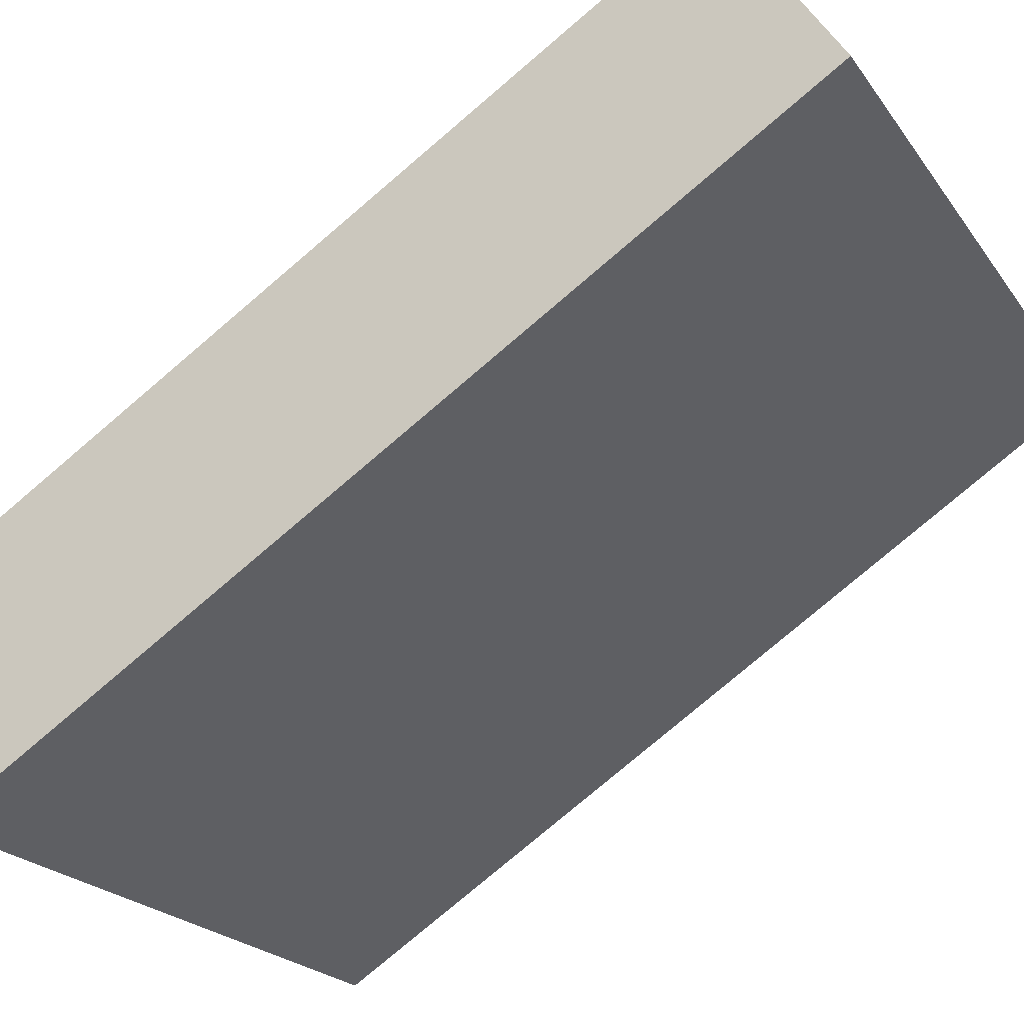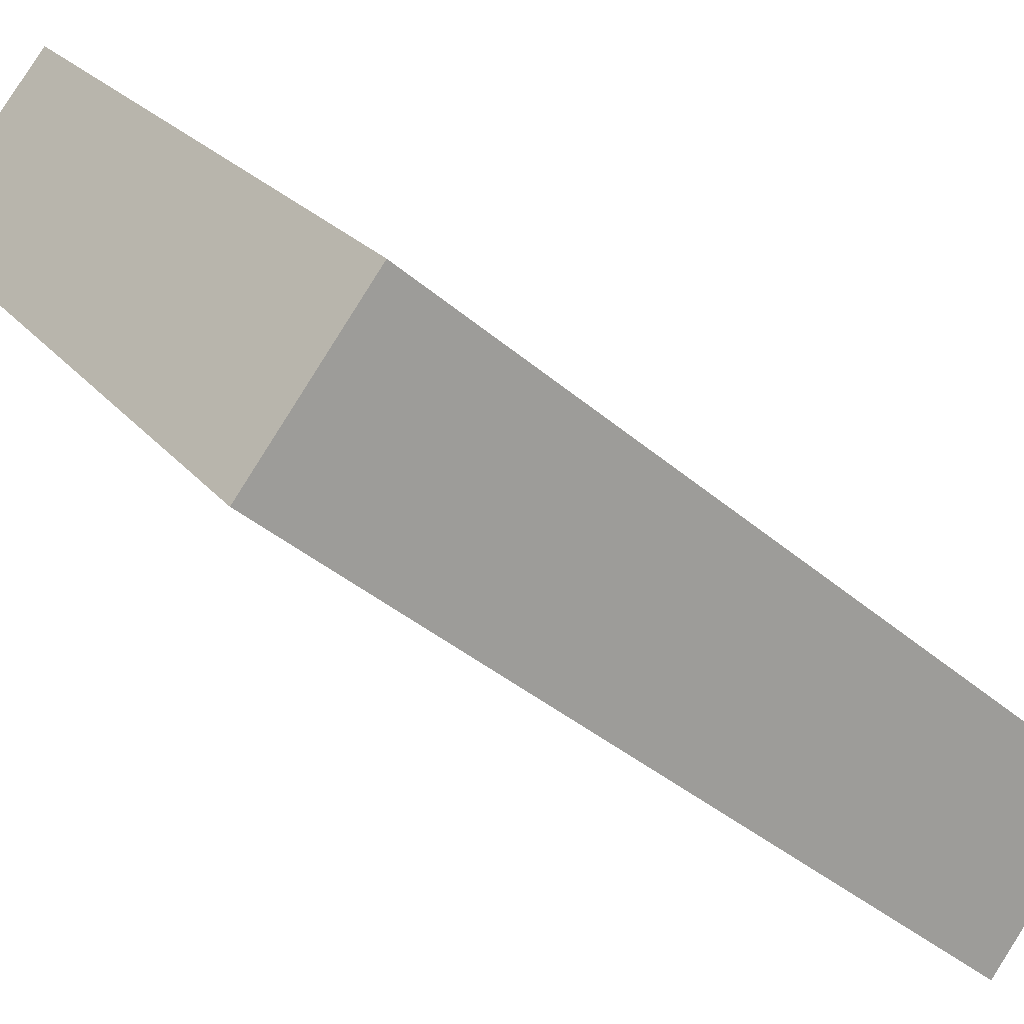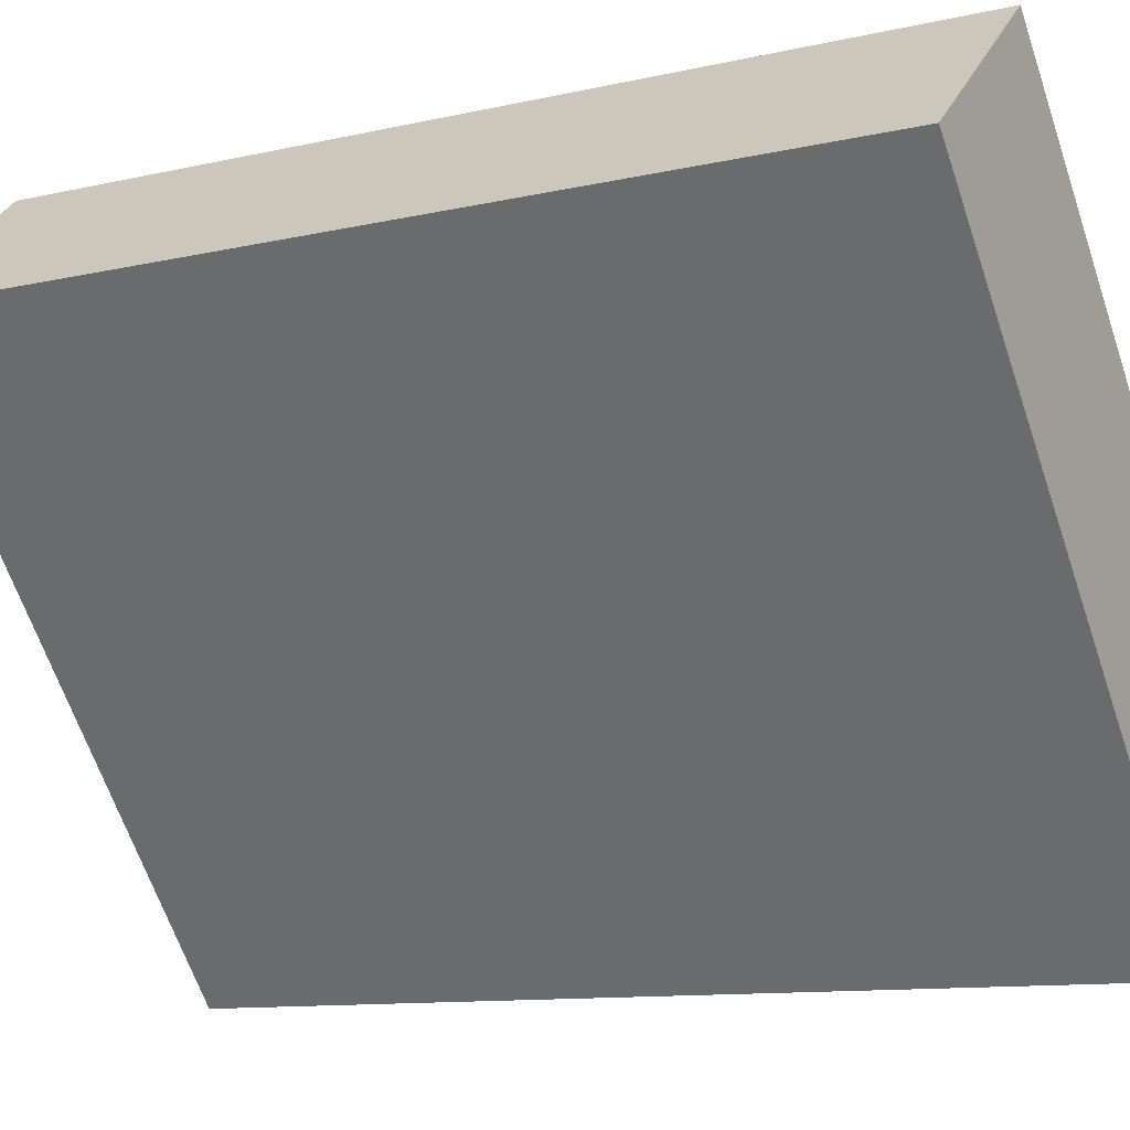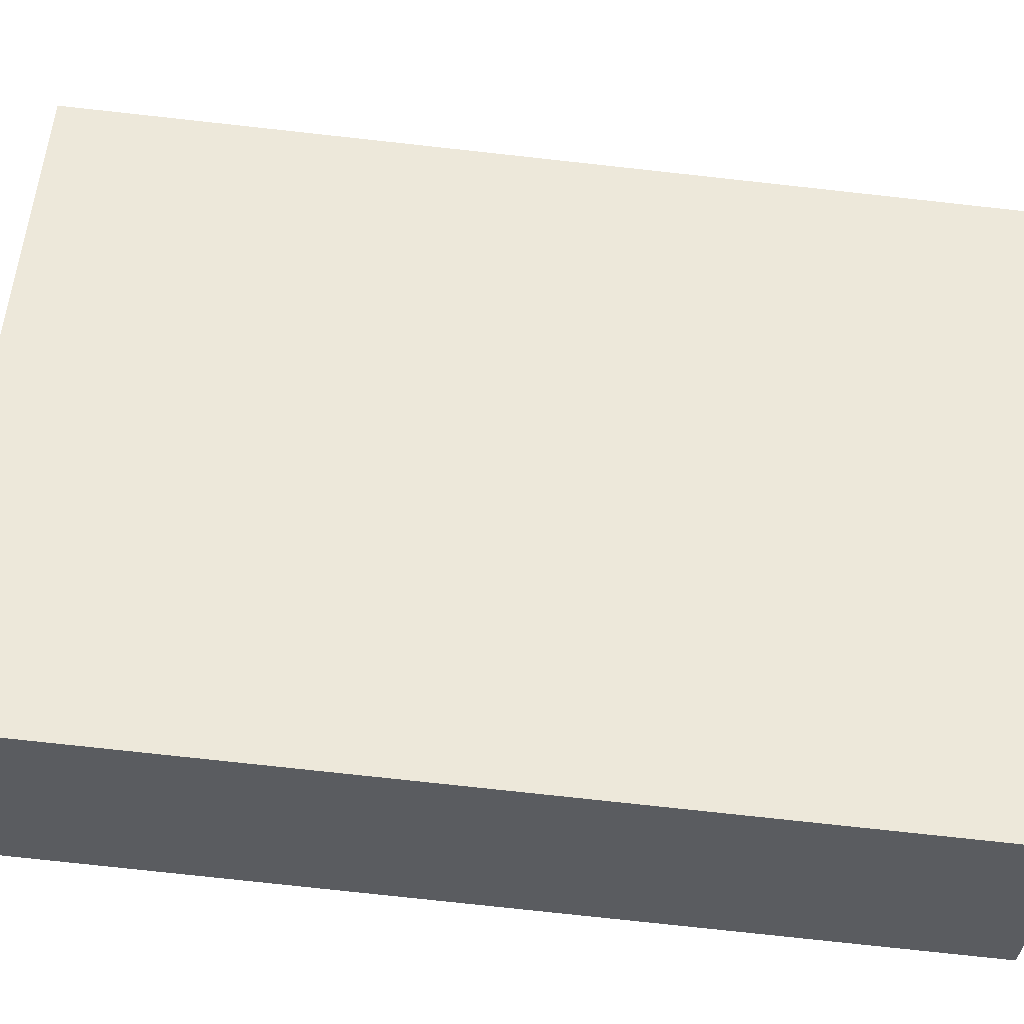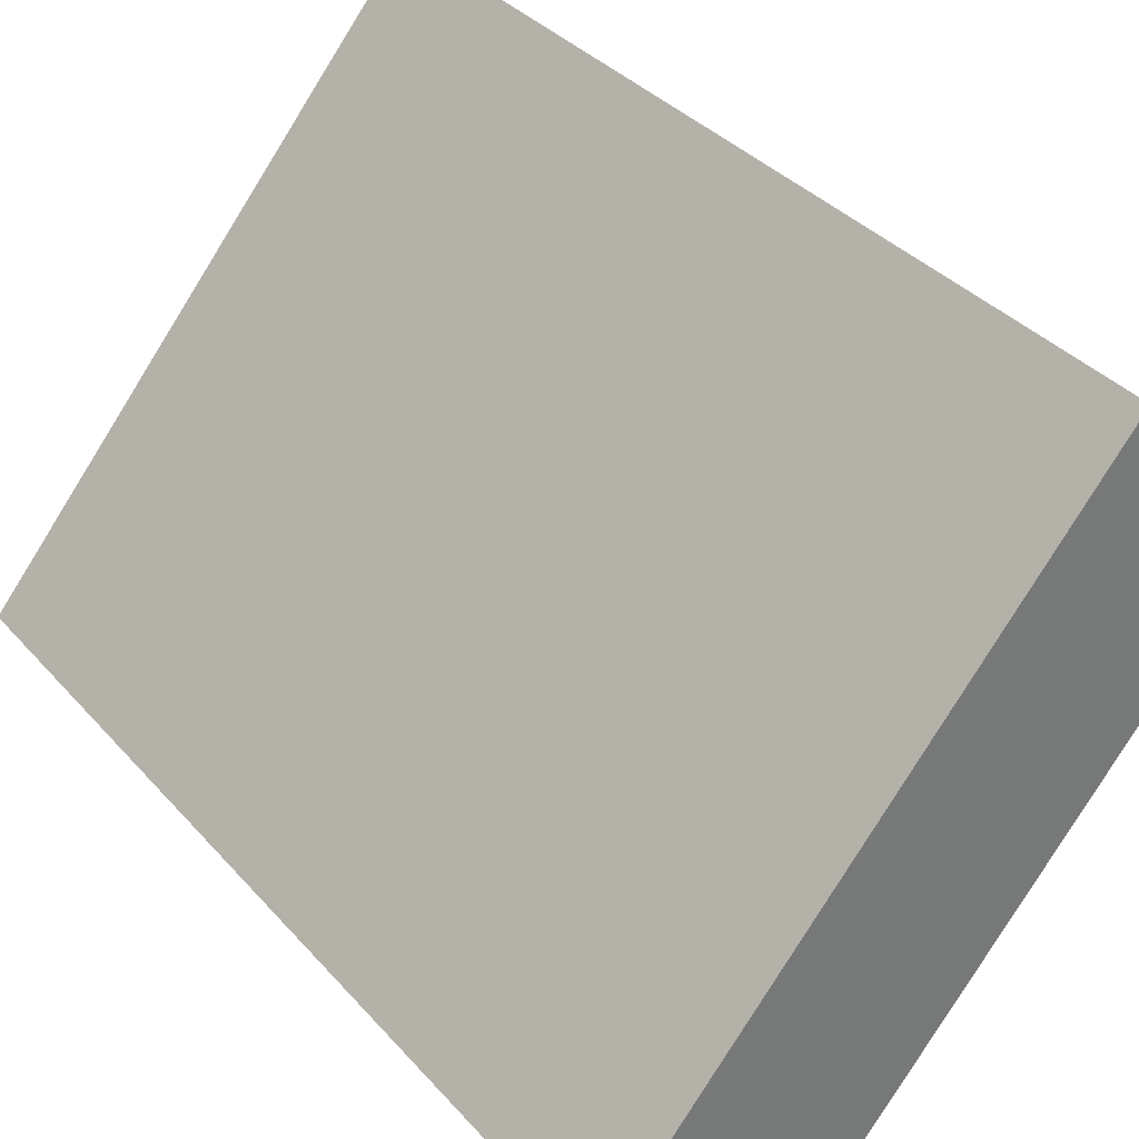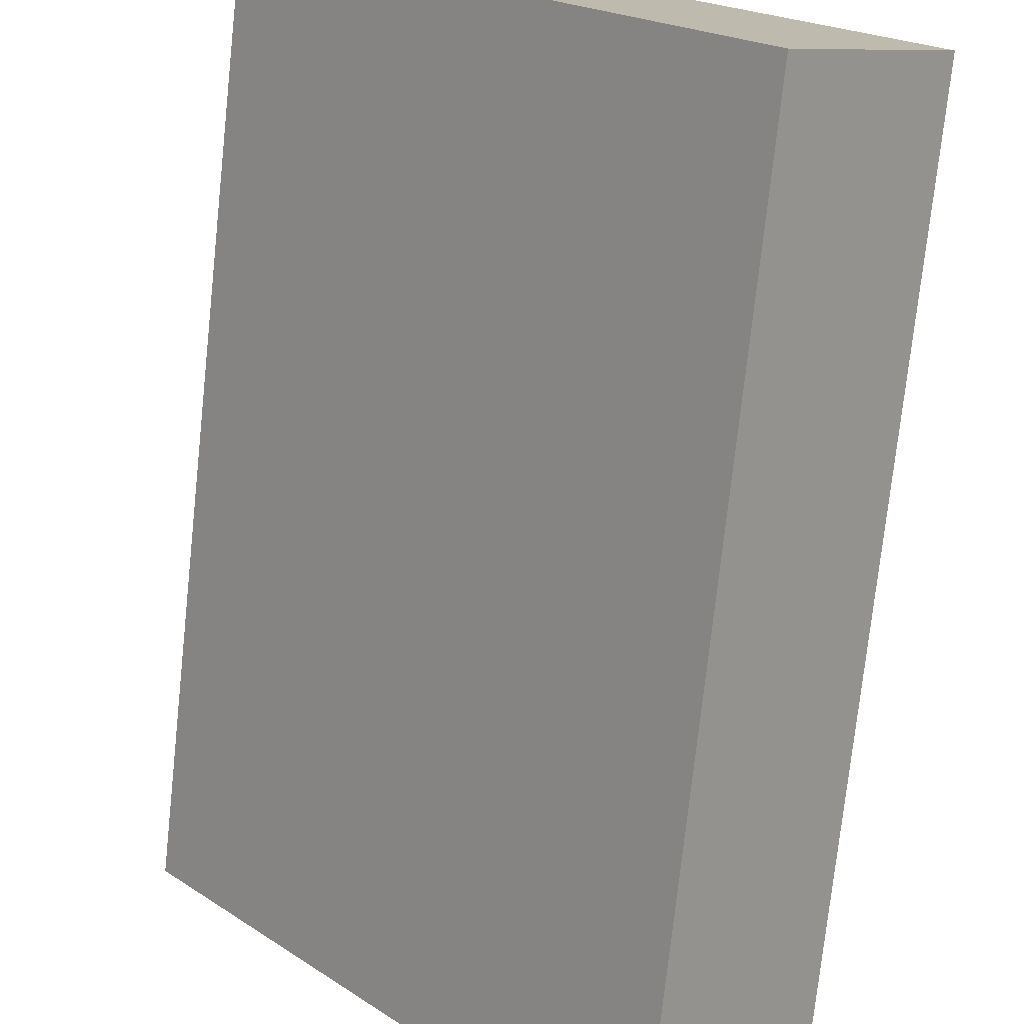
<metadata>
{"format":"obj","ext":"obj","renderer":"f3d","projection":"perspective","resolution":1024,"background":"white","views":[{"elev":-78.2,"azim":-49.6,"up":"+Z"},{"elev":-37.6,"azim":-137.9,"up":"+Z"},{"elev":-10.7,"azim":120.2,"up":"+Z"},{"elev":-78.7,"azim":83.8,"up":"+Z"},{"elev":34.9,"azim":-34.8,"up":"+Z"},{"elev":-75.0,"azim":173.9,"up":"+Z"}]}
</metadata>
<code>
v  0 5.375 3.291e-16
v  3.491 5.375 2.342
v  0.847 5.375 -0.829
v  2.602 5.375 3.117
v  3.491 -1.434e-16 2.342
v  0.847 5.076e-17 -0.829
v  0 0 0
v  2.602 -1.909e-16 3.117
g defaultobject
f 1 2 3
f 2 1 4
f 5 3 2
f 3 5 6
f 6 1 3
f 1 6 7
f 7 4 1
f 4 7 8
f 8 2 4
f 2 8 5
f 5 7 6
f 7 5 8

</code>
